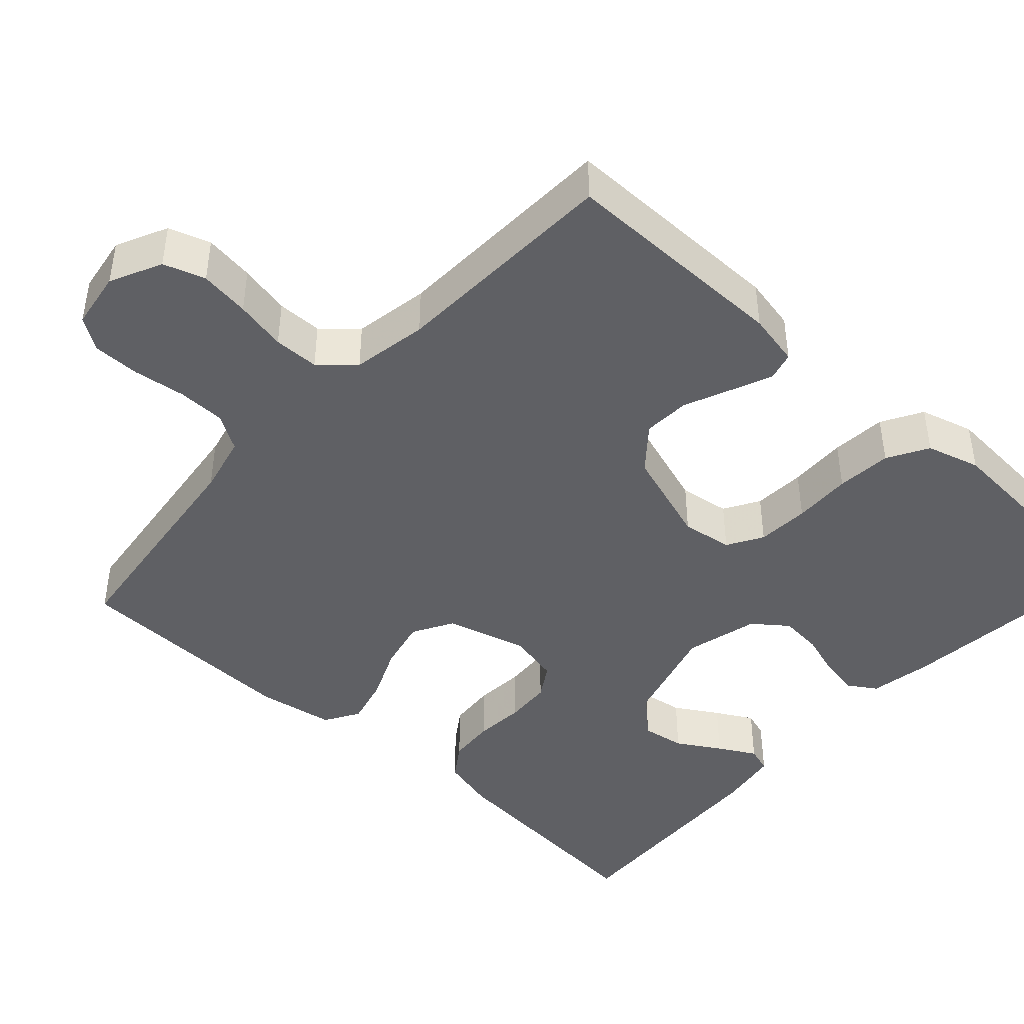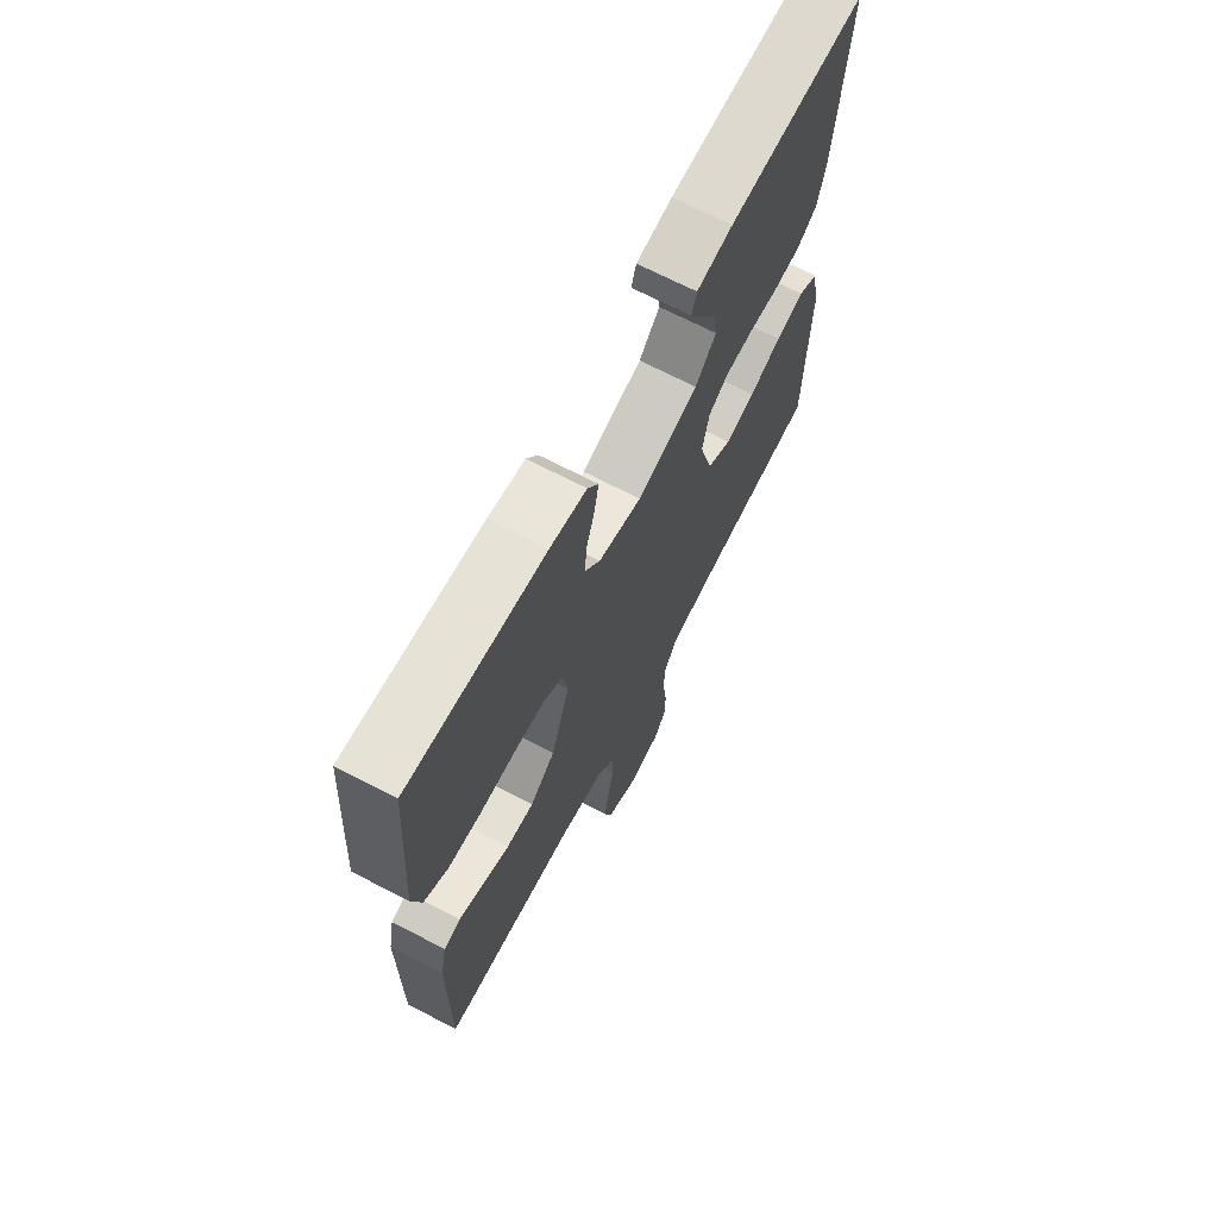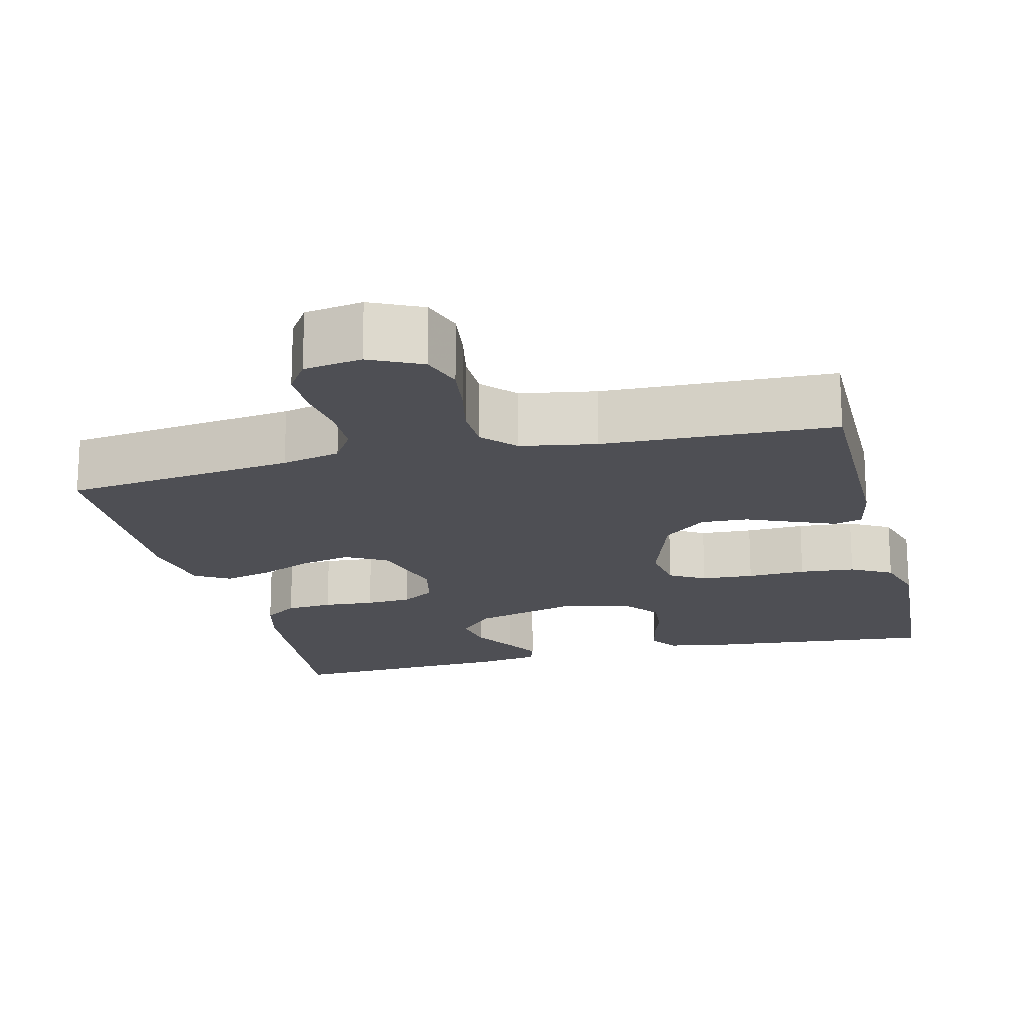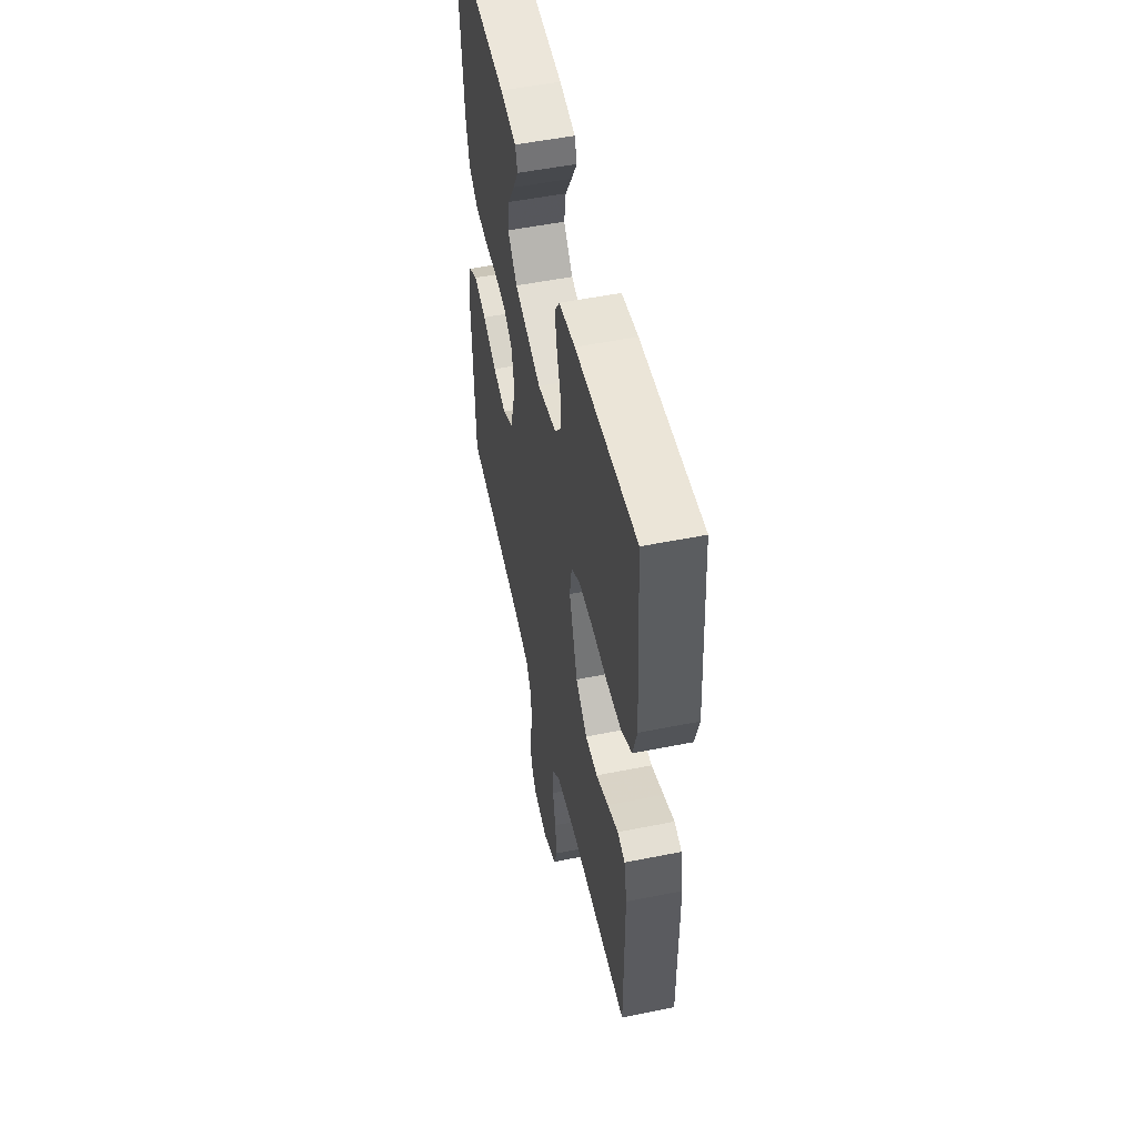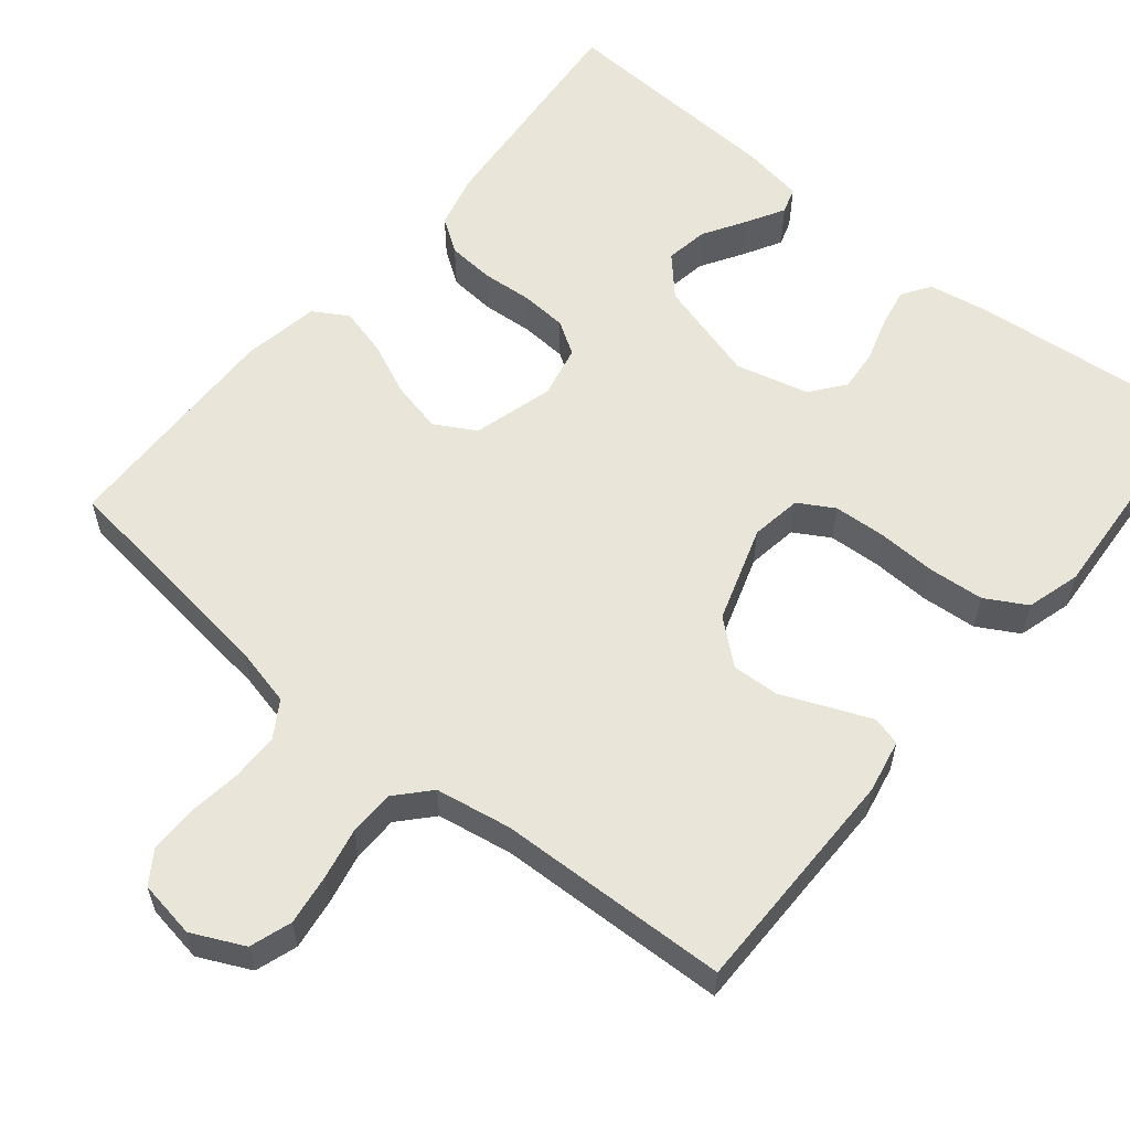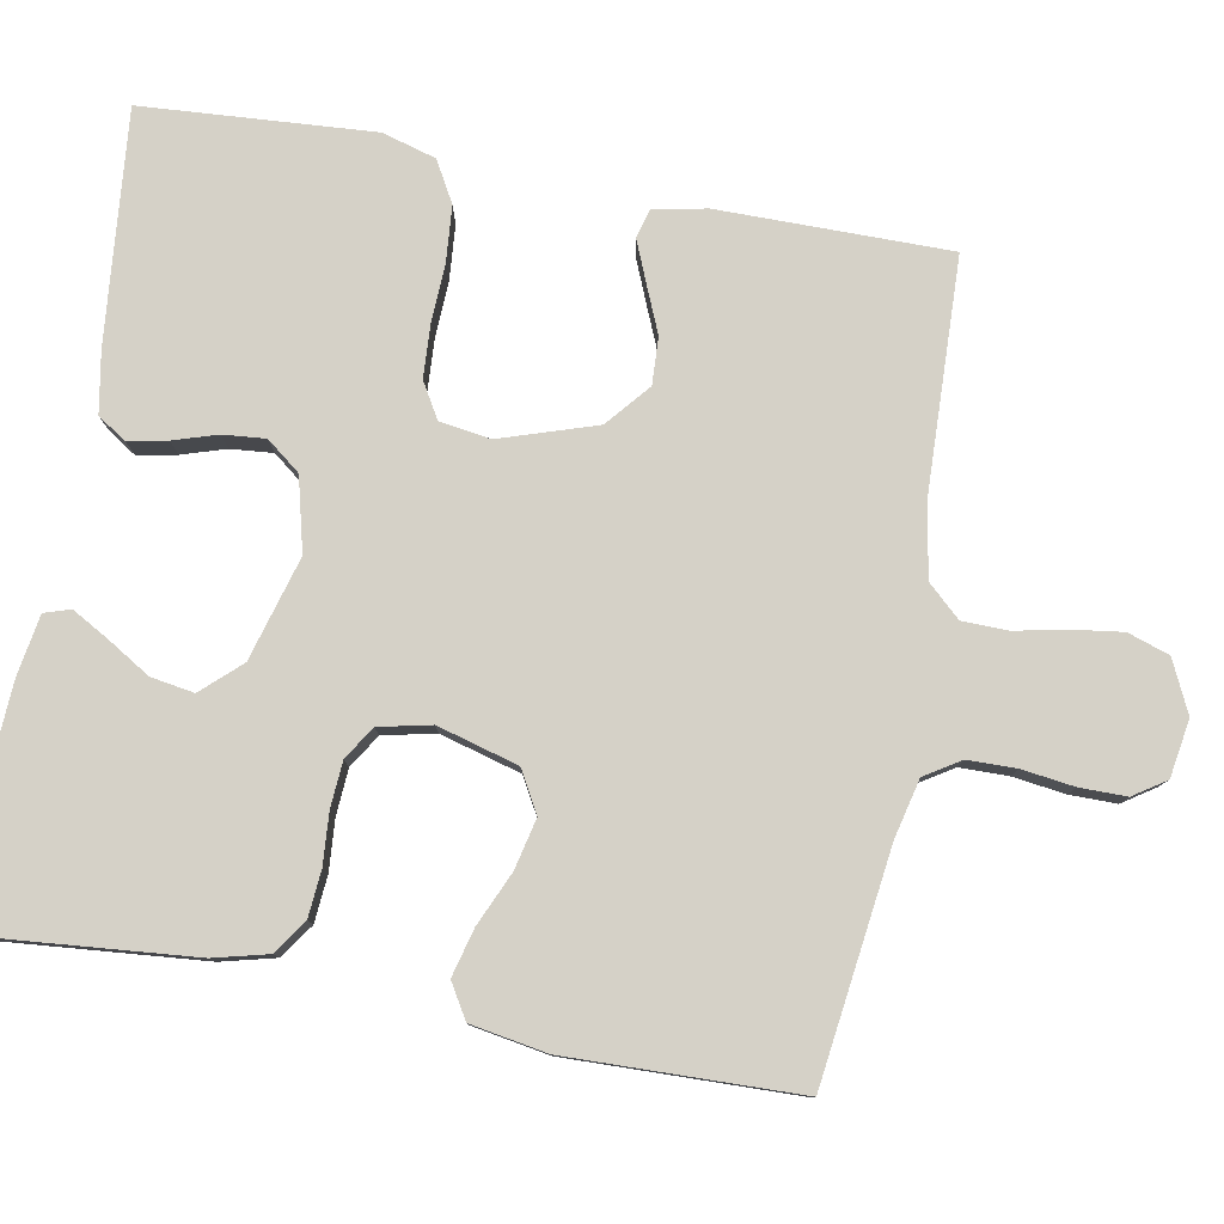
<metadata>
{"format":"obj","ext":"obj","renderer":"f3d","projection":"perspective","resolution":1024,"background":"white","views":[{"elev":-43.9,"azim":-132.5,"up":"+Y"},{"elev":68.7,"azim":-62.4,"up":"+Z"},{"elev":-18.3,"azim":-166.1,"up":"+Y"},{"elev":52.5,"azim":-102.2,"up":"+Z"},{"elev":58.4,"azim":-140.5,"up":"+Y"},{"elev":79.5,"azim":100.5,"up":"+Y"}]}
</metadata>
<code>
v 0.5 0.07 -0.5
v 0.2 0.07 -0.538
v 0.124 0.07 -0.556
v 0.095 0.07 -0.602
v 0.094 0.07 -0.665
v 0.103 0.07 -0.733
v 0.103 0.07 -0.794
v 0.075 0.07 -0.836
v 0 0.07 -0.848
v -0.067 0.07 -0.816
v -0.085 0.07 -0.762
v -0.076 0.07 -0.697
v -0.062 0.07 -0.63
v -0.063 0.07 -0.571
v -0.102 0.07 -0.528
v -0.2 0.07 -0.511
v -0.5 0.07 -0.5
v -0.499 0.07 -0.2
v -0.485 0.07 -0.131
v -0.448 0.07 -0.121
v -0.395 0.07 -0.143
v -0.334 0.07 -0.169
v -0.273 0.07 -0.172
v -0.217 0.07 -0.125
v -0.176 0.07 0
v -0.186 0.07 0.066
v -0.232 0.07 0.093
v -0.3 0.07 0.097
v -0.376 0.07 0.094
v -0.448 0.07 0.1
v -0.501 0.07 0.13
v -0.521 0.07 0.2
v -0.5 0.07 0.5
v -0.2 0.07 0.471
v -0.12 0.07 0.457
v -0.096 0.07 0.42
v -0.106 0.07 0.369
v -0.124 0.07 0.312
v -0.129 0.07 0.257
v -0.095 0.07 0.213
v 0 0.07 0.189
v 0.134 0.07 0.227
v 0.18 0.07 0.277
v 0.171 0.07 0.333
v 0.137 0.07 0.389
v 0.11 0.07 0.437
v 0.121 0.07 0.471
v 0.2 0.07 0.484
v 0.5 0.07 0.5
v 0.473 0.07 0.2
v 0.455 0.07 0.129
v 0.411 0.07 0.099
v 0.35 0.07 0.094
v 0.284 0.07 0.099
v 0.224 0.07 0.095
v 0.181 0.07 0.068
v 0.166 0.07 0
v 0.195 0.07 -0.105
v 0.248 0.07 -0.135
v 0.314 0.07 -0.12
v 0.384 0.07 -0.089
v 0.446 0.07 -0.073
v 0.491 0.07 -0.1
v 0.508 0.07 -0.2
v 0.5 0 -0.5
v 0.2 0 -0.538
v 0.124 0 -0.556
v 0.095 0 -0.602
v 0.094 0 -0.665
v 0.103 0 -0.733
v 0.103 0 -0.794
v 0.075 0 -0.836
v 0 0 -0.848
v -0.067 0 -0.816
v -0.085 0 -0.762
v -0.076 0 -0.697
v -0.062 0 -0.63
v -0.063 0 -0.571
v -0.102 0 -0.528
v -0.2 0 -0.511
v -0.5 0 -0.5
v -0.499 0 -0.2
v -0.485 0 -0.131
v -0.448 0 -0.121
v -0.395 0 -0.143
v -0.334 0 -0.169
v -0.273 0 -0.172
v -0.217 0 -0.125
v -0.176 0 0
v -0.186 0 0.066
v -0.232 0 0.093
v -0.3 0 0.097
v -0.376 0 0.094
v -0.448 0 0.1
v -0.501 0 0.13
v -0.521 0 0.2
v -0.5 0 0.5
v -0.2 0 0.471
v -0.12 0 0.457
v -0.096 0 0.42
v -0.106 0 0.369
v -0.124 0 0.312
v -0.129 0 0.257
v -0.095 0 0.213
v 0 0 0.189
v 0.134 0 0.227
v 0.18 0 0.277
v 0.171 0 0.333
v 0.137 0 0.389
v 0.11 0 0.437
v 0.121 0 0.471
v 0.2 0 0.484
v 0.5 0 0.5
v 0.473 0 0.2
v 0.455 0 0.129
v 0.411 0 0.099
v 0.35 0 0.094
v 0.284 0 0.099
v 0.224 0 0.095
v 0.181 0 0.068
v 0.166 0 0
v 0.195 0 -0.105
v 0.248 0 -0.135
v 0.314 0 -0.12
v 0.384 0 -0.089
v 0.446 0 -0.073
v 0.491 0 -0.1
v 0.508 0 -0.2
f 64 1 2
f 63 64 2
f 62 63 2
f 61 62 2
f 60 61 2
f 59 60 2 3
f 58 59 3 4
f 57 58 4
f 52 53 54
f 51 52 54
f 50 51 54
f 49 50 54
f 48 49 54
f 47 48 54
f 44 45 46 47
f 44 47 54
f 43 44 54 55
f 36 37 38
f 35 36 38
f 34 35 38
f 33 34 38
f 32 33 38
f 31 32 38
f 30 31 38
f 29 30 38
f 28 29 38
f 27 28 38 39
f 26 27 39 40
f 20 21 22
f 19 20 22
f 18 19 22
f 17 18 22
f 16 17 22
f 15 16 22 23
f 14 15 23 24
f 11 12 13
f 10 11 13
f 9 10 13
f 8 9 13
f 7 8 13
f 6 7 13
f 5 6 13
f 4 5 13 14
f 14 24 25
f 4 14 25
f 57 4 25
f 42 43 55 56
f 57 25 26
f 56 57 26
f 42 56 26
f 41 42 26
f 26 40 41
f 66 65 128
f 66 128 127
f 66 127 126
f 66 126 125
f 66 125 124
f 67 66 124 123
f 68 67 123 122
f 68 122 121
f 118 117 116
f 118 116 115
f 118 115 114
f 118 114 113
f 118 113 112
f 118 112 111
f 111 110 109 108
f 118 111 108
f 119 118 108 107
f 102 101 100
f 102 100 99
f 102 99 98
f 102 98 97
f 102 97 96
f 102 96 95
f 102 95 94
f 102 94 93
f 102 93 92
f 103 102 92 91
f 104 103 91 90
f 86 85 84
f 86 84 83
f 86 83 82
f 86 82 81
f 86 81 80
f 87 86 80 79
f 88 87 79 78
f 77 76 75
f 77 75 74
f 77 74 73
f 77 73 72
f 77 72 71
f 77 71 70
f 77 70 69
f 78 77 69 68
f 89 88 78
f 89 78 68
f 89 68 121
f 120 119 107 106
f 90 89 121
f 90 121 120
f 90 120 106
f 90 106 105
f 105 104 90
f 1 65 66 2
f 2 66 67 3
f 3 67 68 4
f 4 68 69 5
f 5 69 70 6
f 6 70 71 7
f 7 71 72 8
f 8 72 73 9
f 9 73 74 10
f 10 74 75 11
f 11 75 76 12
f 12 76 77 13
f 13 77 78 14
f 14 78 79 15
f 15 79 80 16
f 16 80 81 17
f 17 81 82 18
f 18 82 83 19
f 19 83 84 20
f 20 84 85 21
f 21 85 86 22
f 22 86 87 23
f 23 87 88 24
f 24 88 89 25
f 25 89 90 26
f 26 90 91 27
f 27 91 92 28
f 28 92 93 29
f 29 93 94 30
f 30 94 95 31
f 31 95 96 32
f 32 96 97 33
f 33 97 98 34
f 34 98 99 35
f 35 99 100 36
f 36 100 101 37
f 37 101 102 38
f 38 102 103 39
f 39 103 104 40
f 40 104 105 41
f 41 105 106 42
f 42 106 107 43
f 43 107 108 44
f 44 108 109 45
f 45 109 110 46
f 46 110 111 47
f 47 111 112 48
f 48 112 113 49
f 49 113 114 50
f 50 114 115 51
f 51 115 116 52
f 52 116 117 53
f 53 117 118 54
f 54 118 119 55
f 55 119 120 56
f 56 120 121 57
f 57 121 122 58
f 58 122 123 59
f 59 123 124 60
f 60 124 125 61
f 61 125 126 62
f 62 126 127 63
f 63 127 128 64
f 64 128 65 1

</code>
